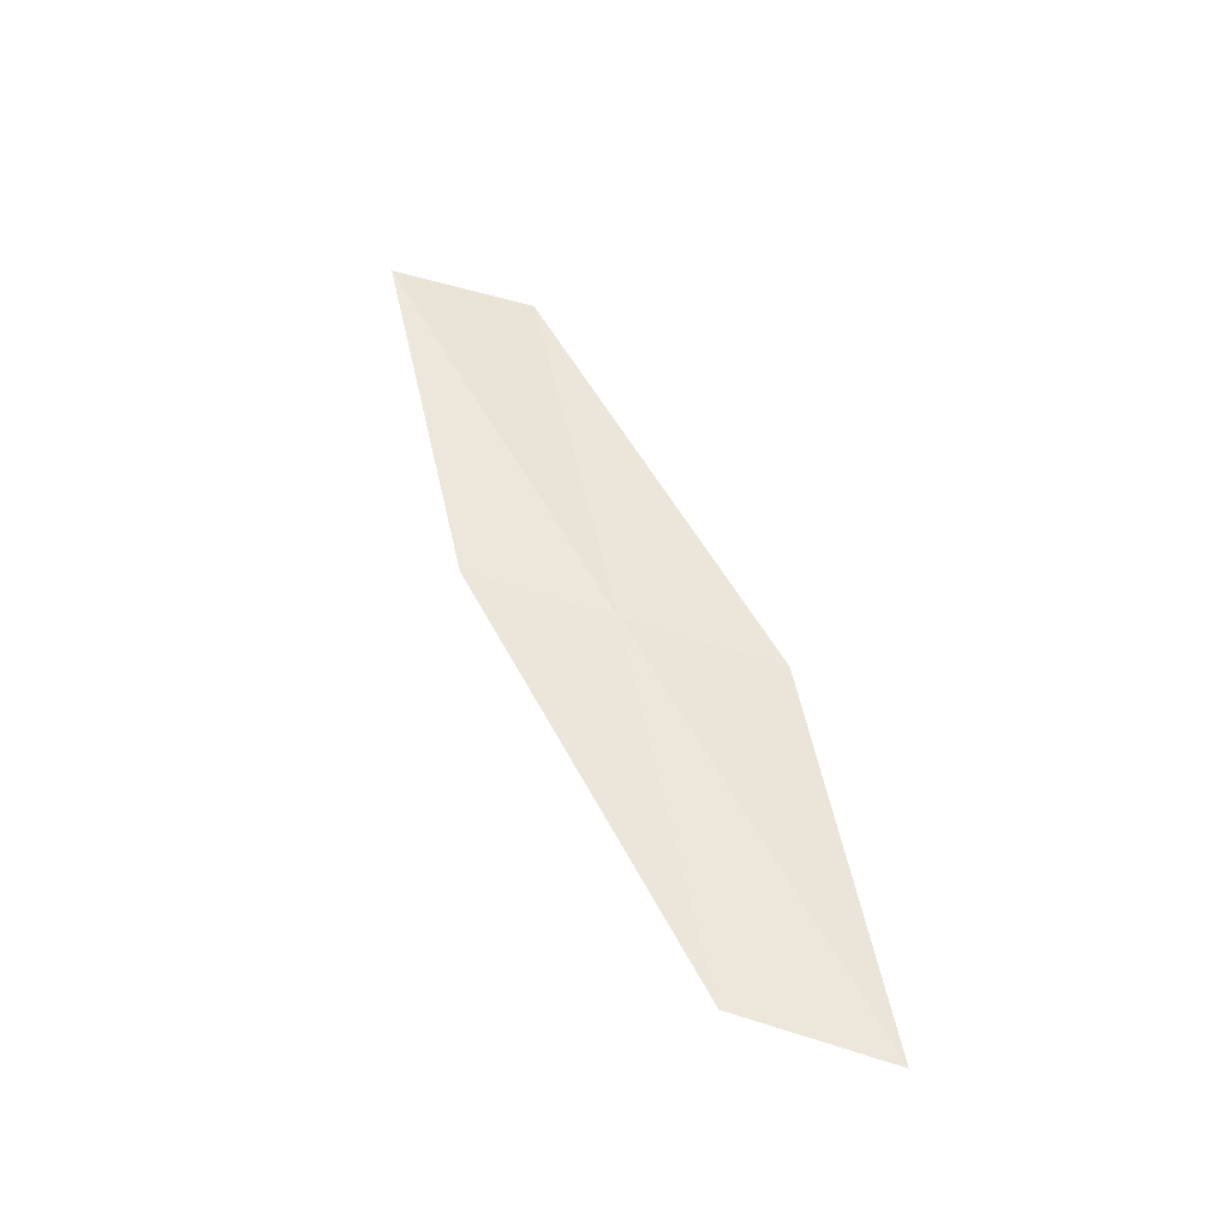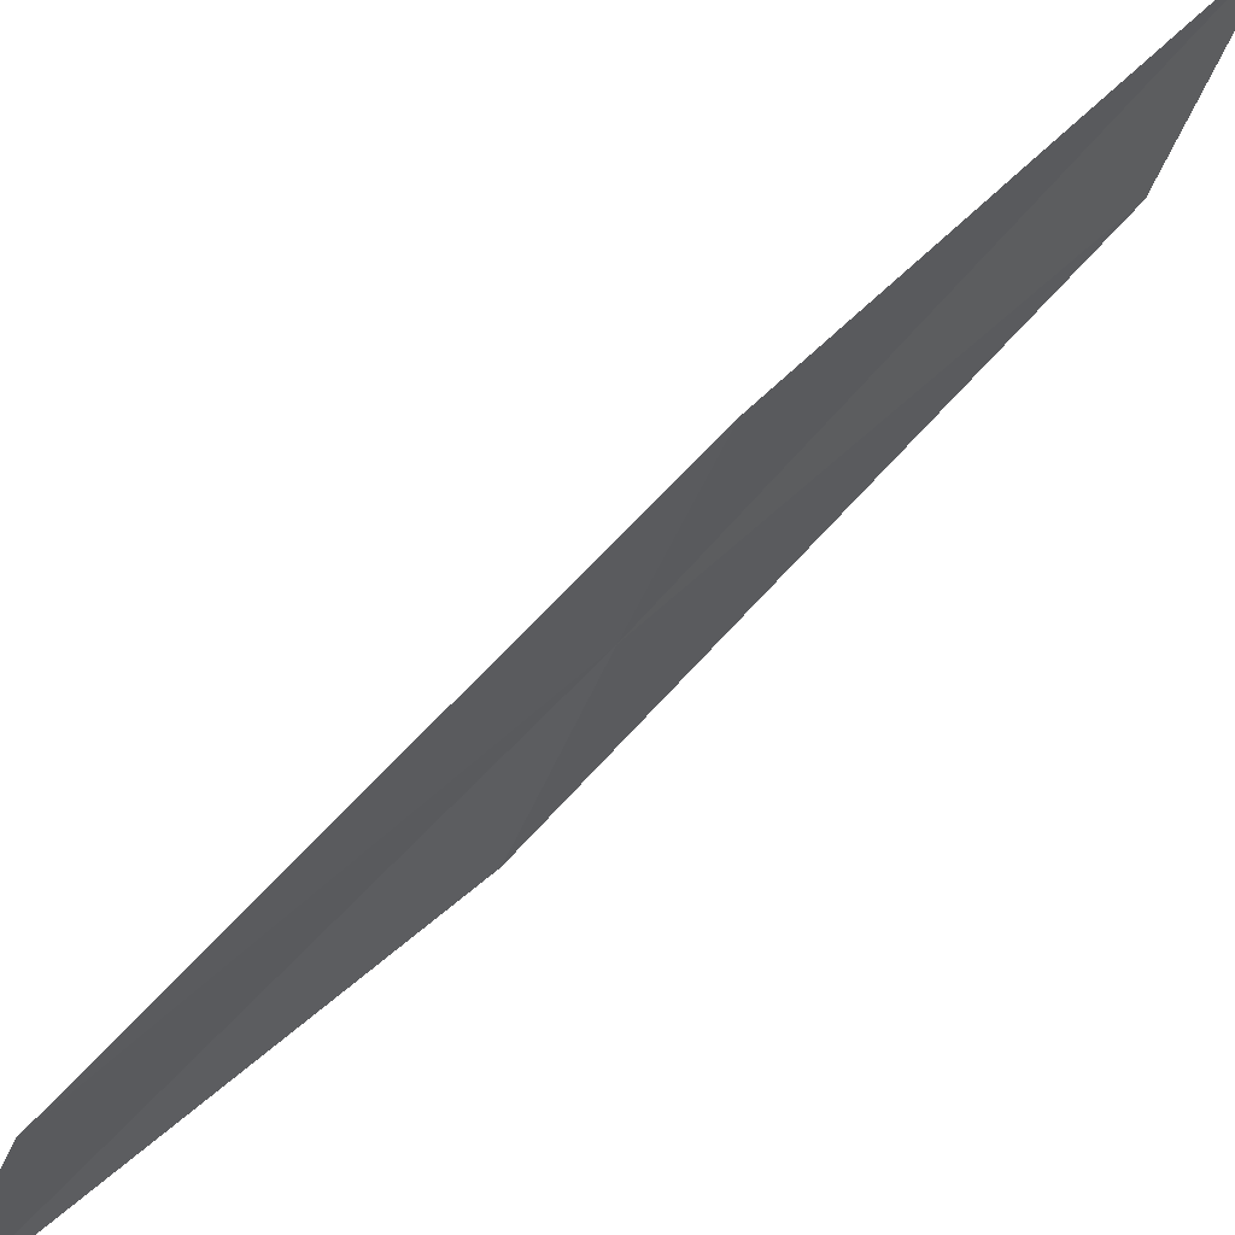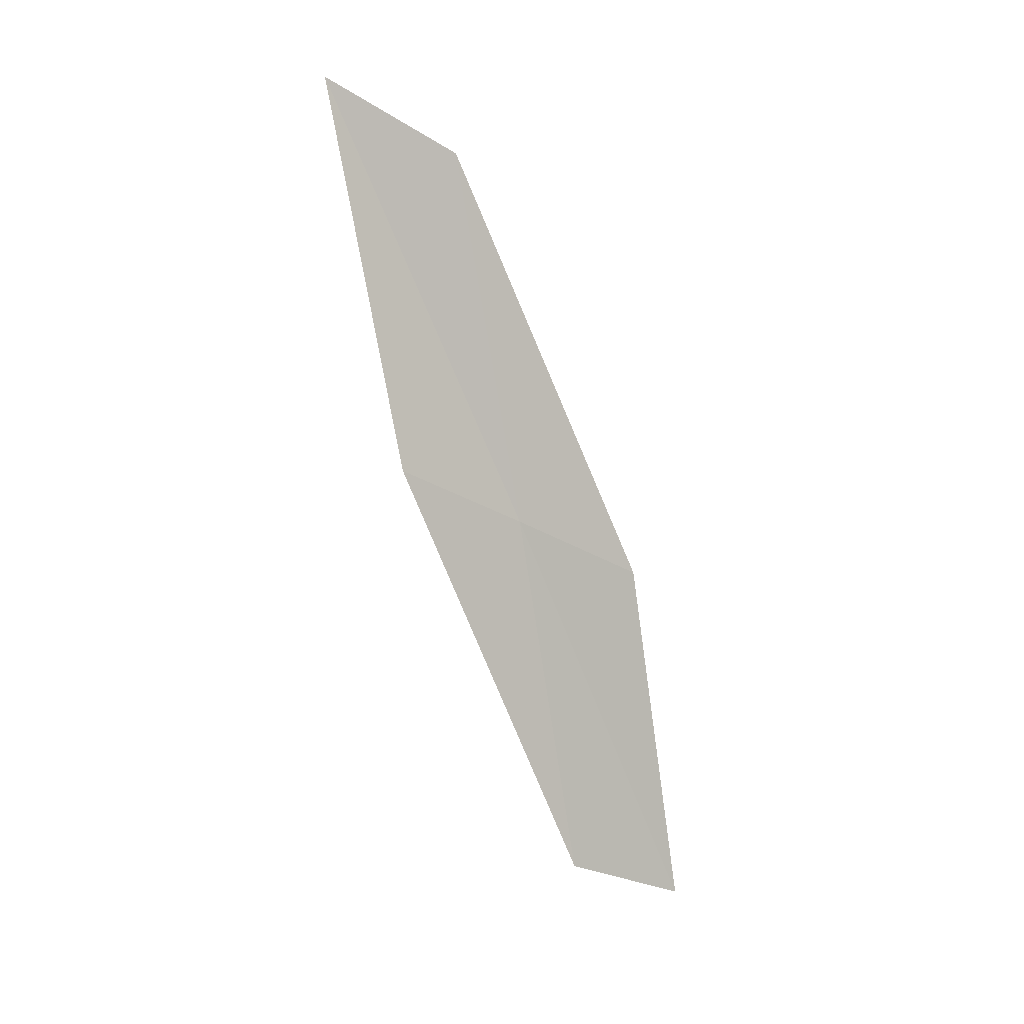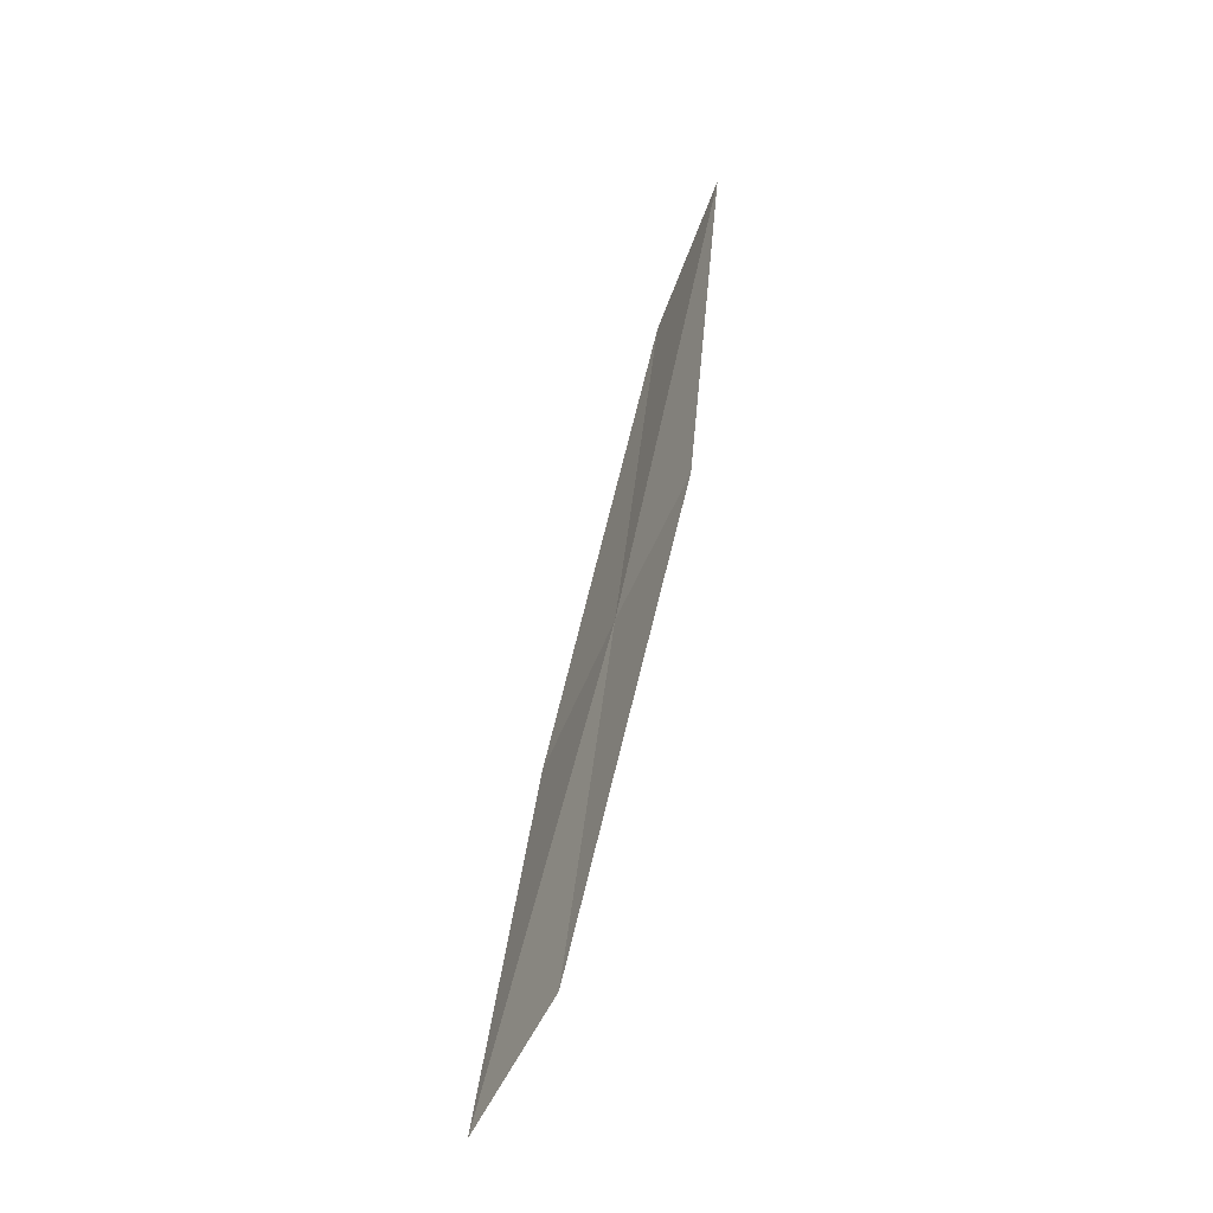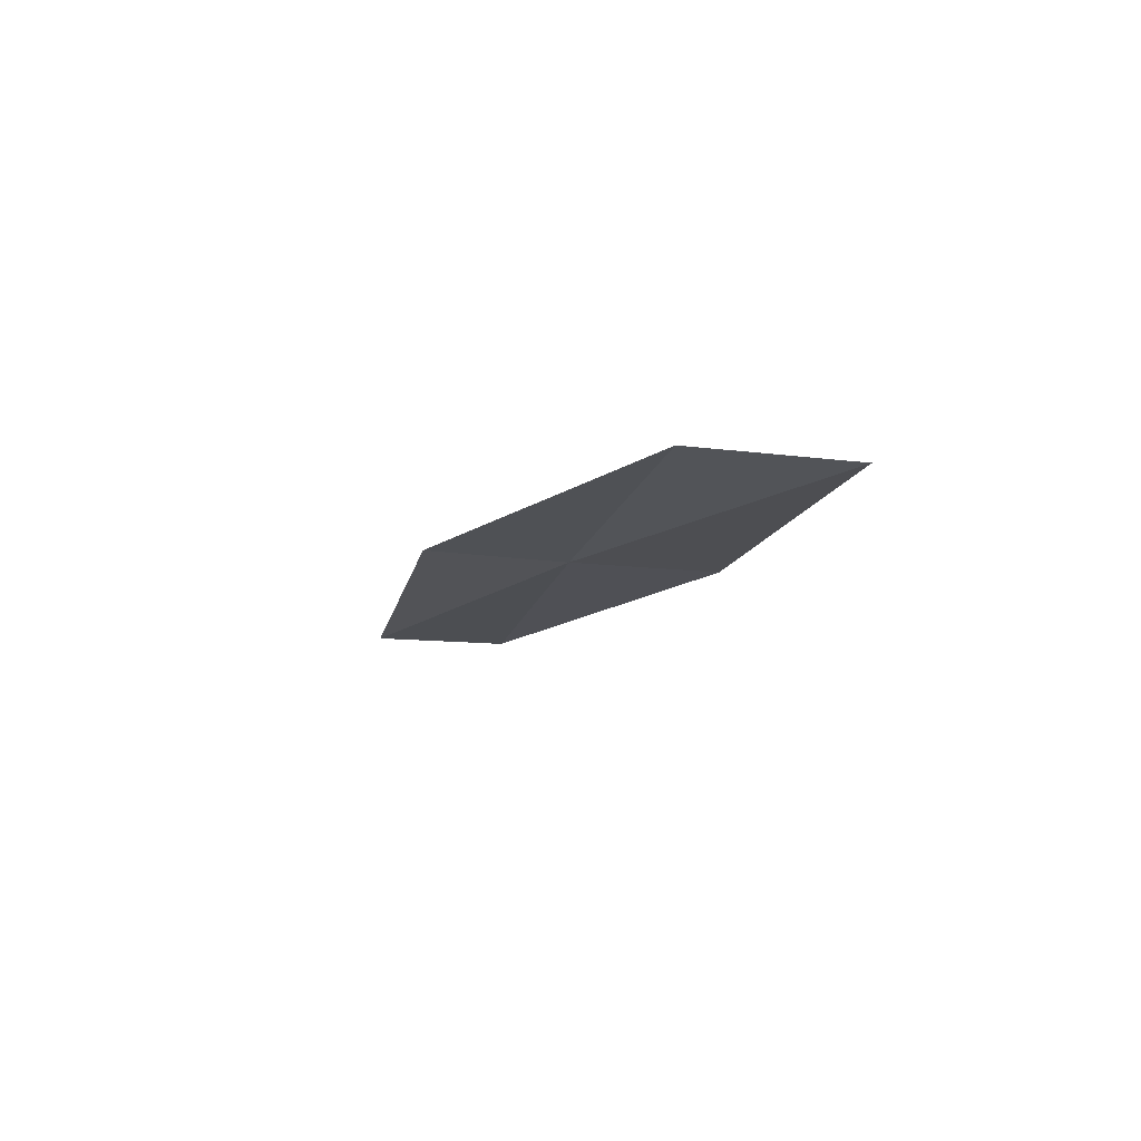
<metadata>
{"format":"obj","ext":"obj","renderer":"f3d","projection":"perspective","resolution":1024,"background":"white","views":[{"elev":-37.3,"azim":-77.1,"up":"+Z"},{"elev":44.8,"azim":-135.9,"up":"+Y"},{"elev":0.2,"azim":-110.2,"up":"+Z"},{"elev":-50.8,"azim":164.7,"up":"+Z"},{"elev":75.3,"azim":112.2,"up":"+Z"}]}
</metadata>
<code>
v -22.69 25.85 14.68
v -22.54 25.11 14.39
v -22.81 26.26 16.63
v -22.36 24.76 12.52
v -22.55 25.48 12.76
v -22.85 26.56 14.95
v -22.92 27 16.95
f 1 3 2
f 1 2 4
f 1 4 5
f 1 5 6
f 1 7 3
f 1 6 7

</code>
